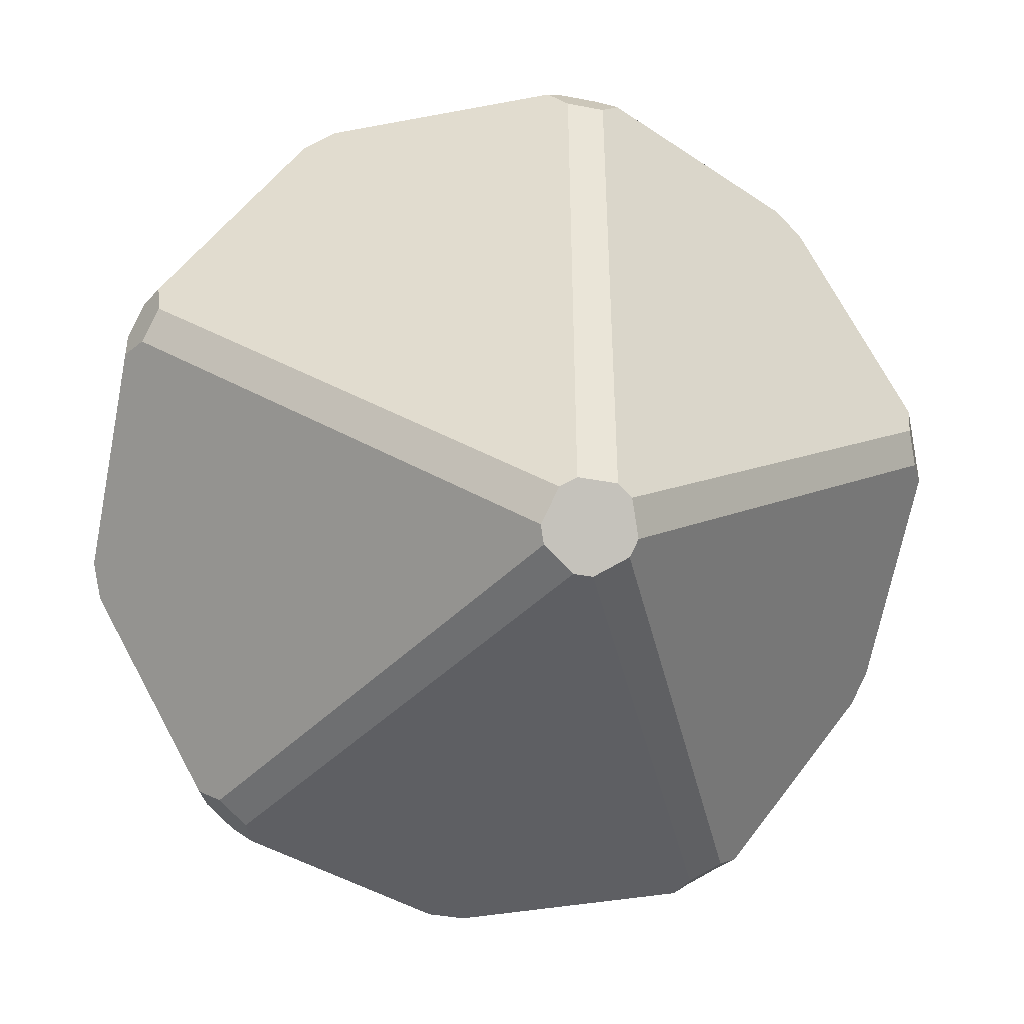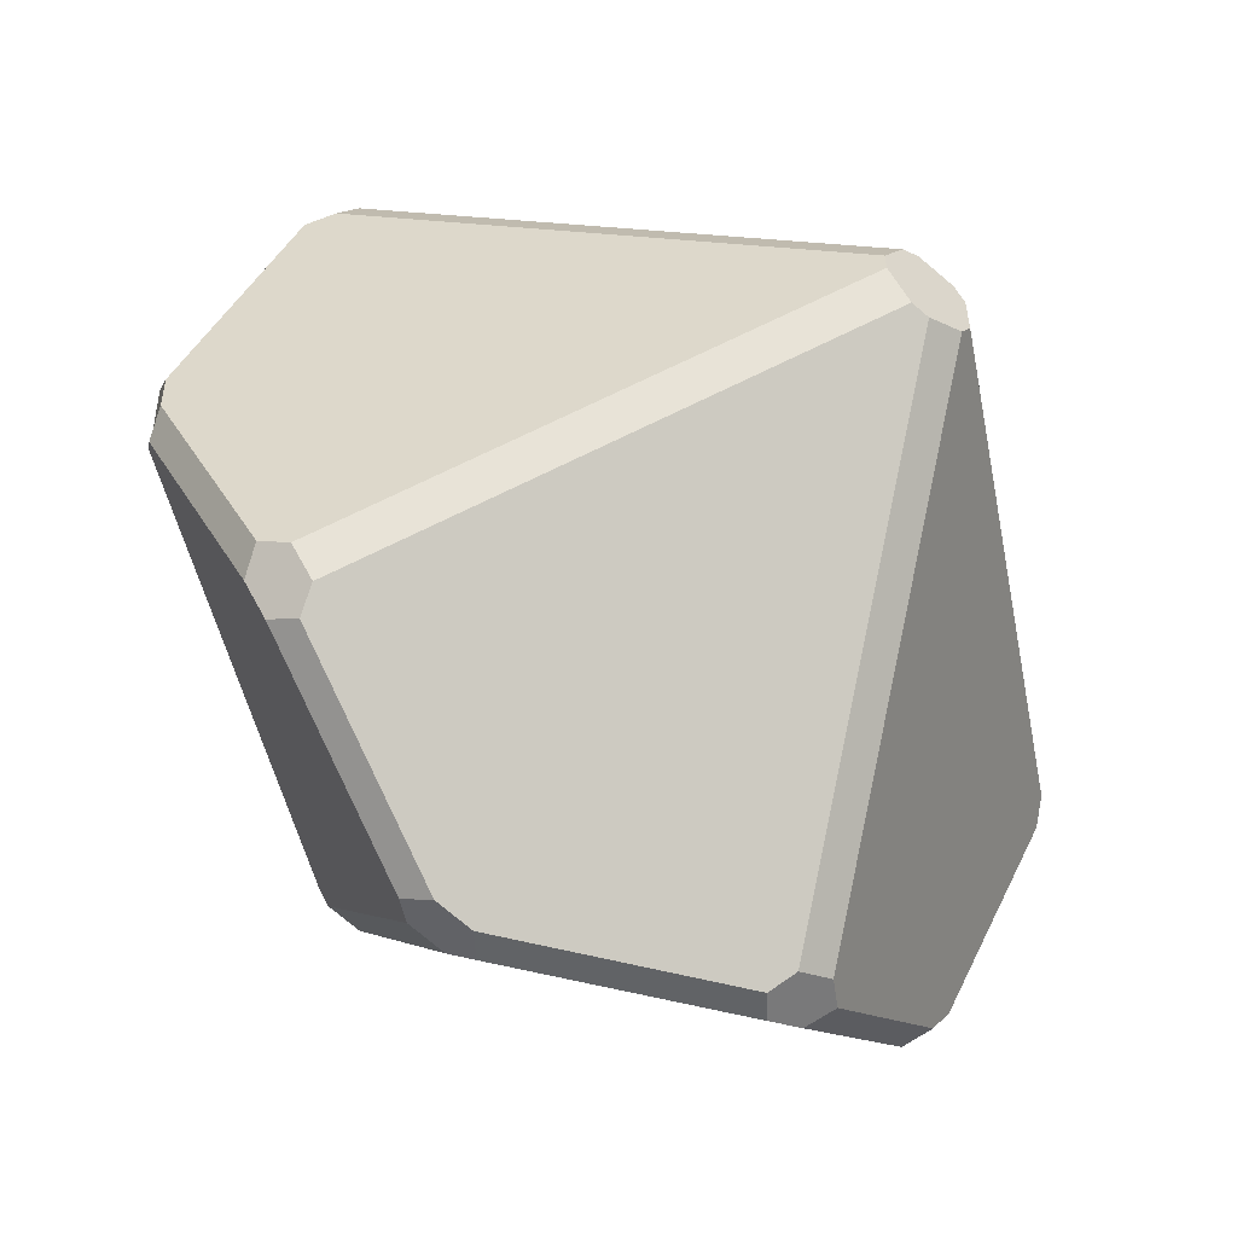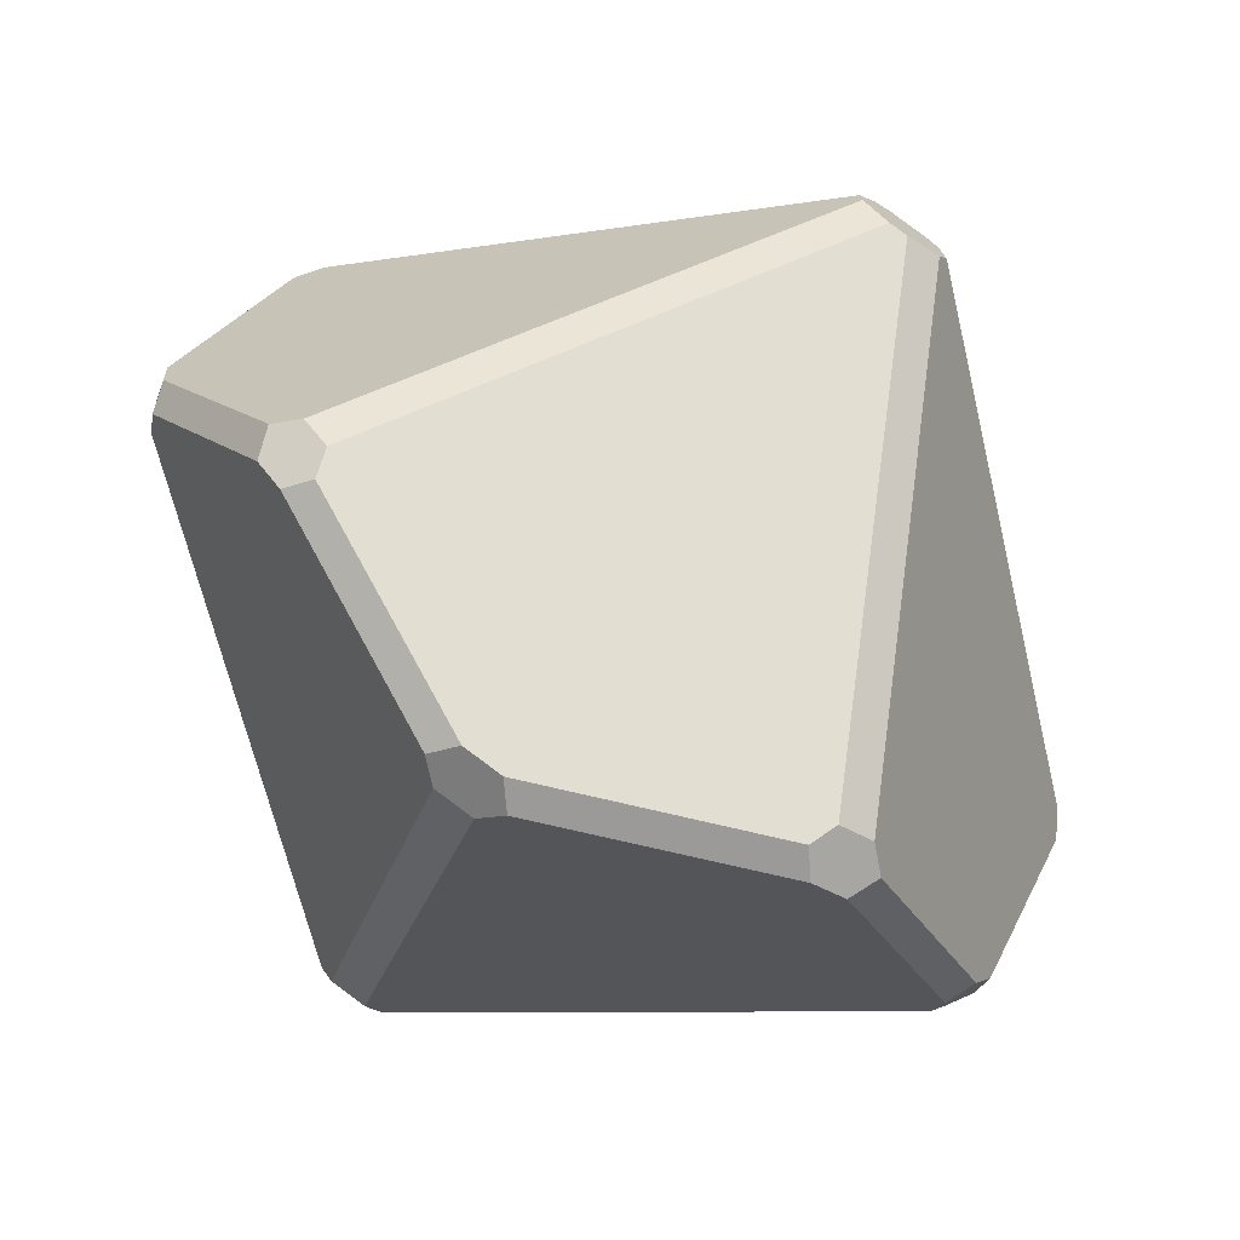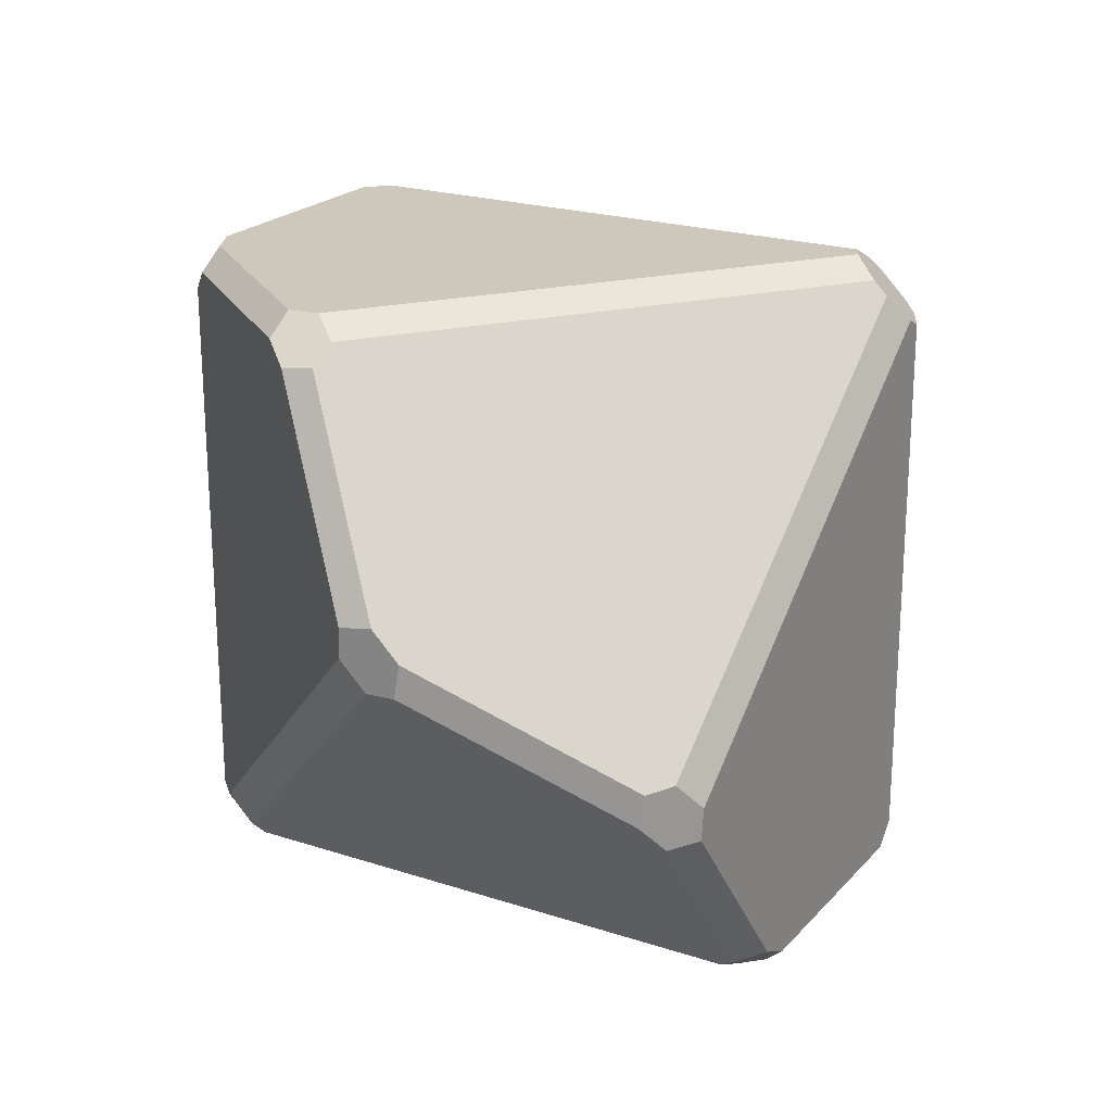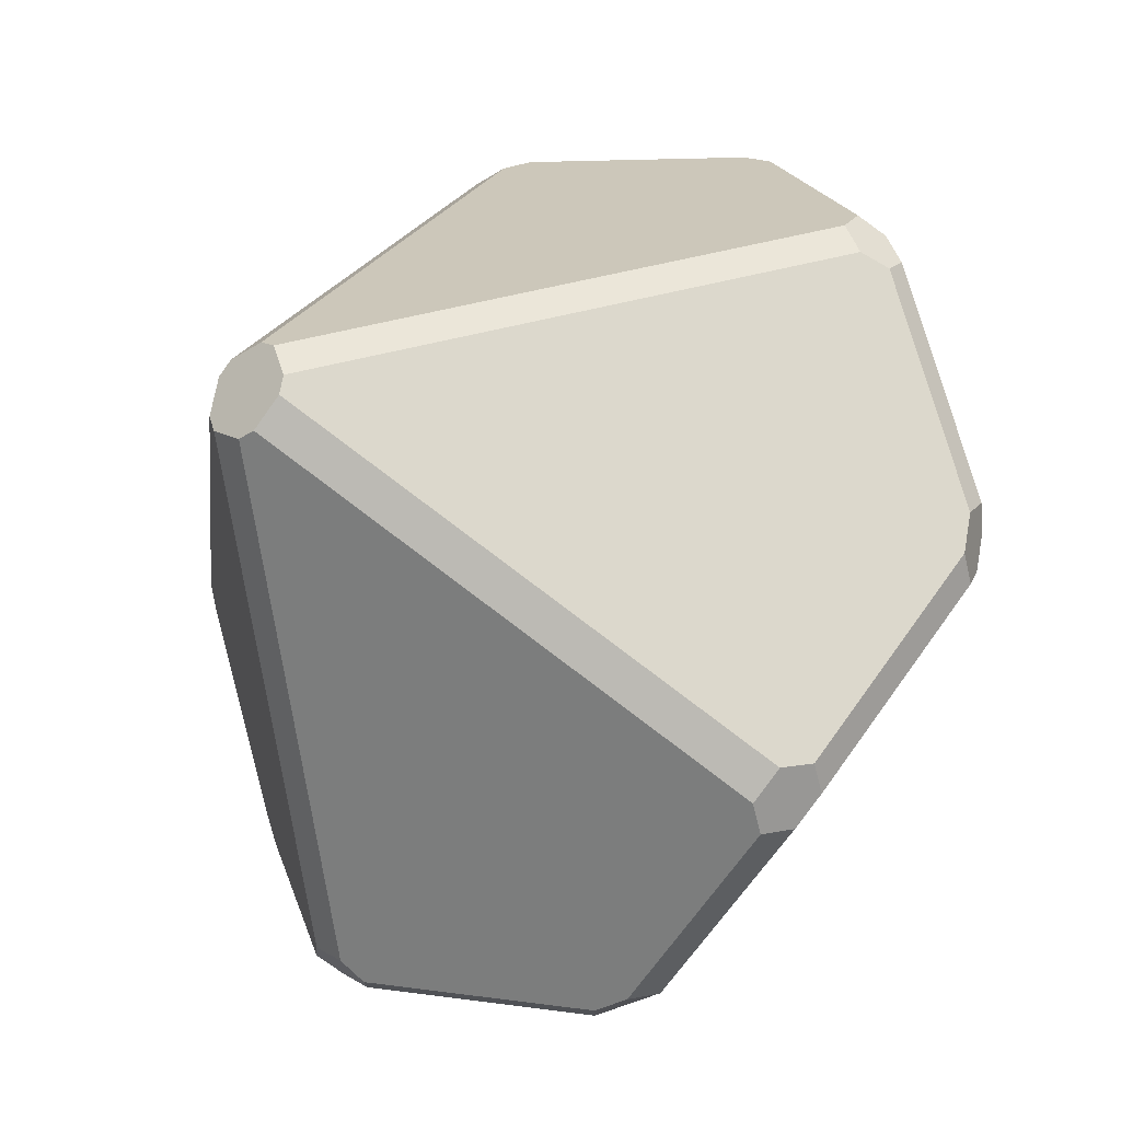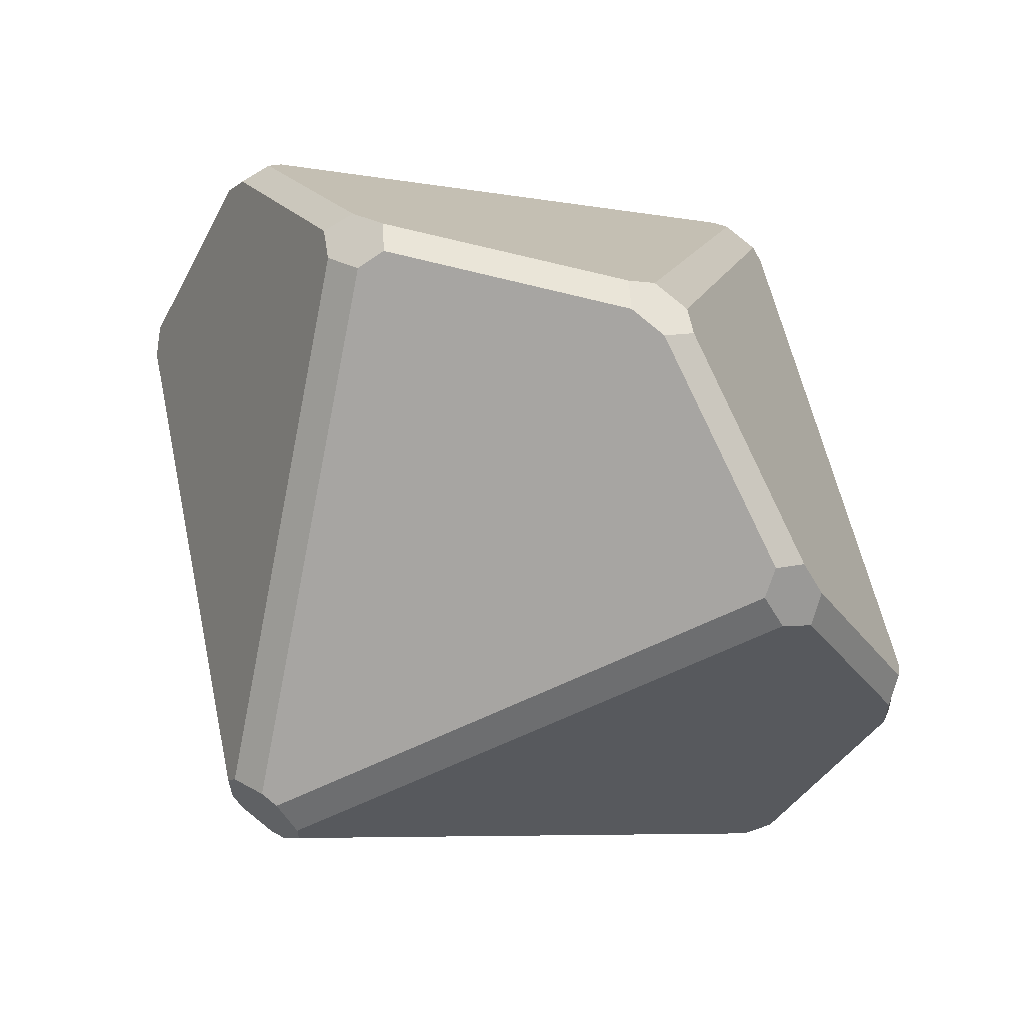
<metadata>
{"format":"obj","ext":"obj","renderer":"f3d","projection":"perspective","resolution":1024,"background":"white","views":[{"elev":-41.0,"azim":-13.0,"up":"+Y"},{"elev":16.1,"azim":-62.1,"up":"+Z"},{"elev":44.3,"azim":-122.5,"up":"+Z"},{"elev":21.8,"azim":94.0,"up":"+Y"},{"elev":48.4,"azim":72.7,"up":"+Z"},{"elev":-54.3,"azim":-60.8,"up":"+Z"}]}
</metadata>
<code>
o Cone.001
v 0.08572 0.8719 -0.8358
v 0.1041 0.8299 -0.8736
v 0.06628 0.7435 -0.9514
v 0.01821 0.7175 -0.9748
v -0.1041 0.7175 -0.9748
v -0.1522 0.7435 -0.9514
v -0.19 0.8299 -0.8736
v -0.1716 0.8719 -0.8358
v -0.07266 0.9254 -0.7877
v -0.01324 0.9254 -0.7877
v -0.07266 -1.122 1.053
v -0.01324 -1.122 1.053
v 0.08572 -1.068 1.101
v 0.1041 -1.026 1.139
v 0.06628 -0.9399 1.217
v 0.01821 -0.914 1.24
v -0.1041 -0.914 1.24
v -0.1522 -0.9399 1.217
v -0.19 -1.026 1.139
v -0.1716 -1.068 1.101
v 1.279 0.2077 0.6271
v 1.269 0.1122 0.6321
v 1.307 0.02577 0.5542
v 1.355 0.03482 0.4714
v 1.355 0.1359 0.4553
v 1.317 0.2223 0.5331
v 0.8967 0.8172 0.7377
v 0.8292 0.8707 0.6949
v 0.7302 0.9241 0.743
v 0.6988 0.924 0.8339
v 0.7599 0.856 0.8798
v 0.8589 0.8025 0.8317
v 1.307 -0.2222 -0.2891
v 1.355 -0.2313 -0.2063
v 1.355 -0.3324 -0.1902
v 1.317 -0.4188 -0.268
v 1.279 -0.4042 -0.362
v 1.269 -0.3087 -0.367
v 0.01821 0.7877 1.24
v 0.07937 0.8557 1.211
v 0.01821 0.9237 1.165
v -0.1041 0.9237 1.165
v -0.1653 0.8557 1.211
v -0.1041 0.7877 1.24
v -0.9151 0.8707 0.6949
v -0.9826 0.8172 0.7377
v -0.9448 0.8025 0.8317
v -0.8458 0.856 0.8798
v -0.7847 0.924 0.8339
v -0.8161 0.9241 0.743
v -1.355 0.1122 0.6321
v -1.365 0.2077 0.6271
v -1.403 0.2223 0.5331
v -1.441 0.1359 0.4553
v -1.441 0.03483 0.4714
v -1.393 0.02578 0.5542
v -1.441 -0.2313 -0.2063
v -1.393 -0.2222 -0.2891
v -1.355 -0.3087 -0.367
v -1.365 -0.4042 -0.362
v -1.403 -0.4188 -0.268
v -1.441 -0.3324 -0.1902
v -0.9448 -0.999 -0.5666
v -0.8458 -1.052 -0.6147
v -0.7847 -1.12 -0.5688
v -0.8161 -1.121 -0.4779
v -0.9151 -1.067 -0.4298
v -0.9826 -1.014 -0.4726
v -0.1653 -1.052 -0.9455
v -0.1041 -0.9841 -0.9752
v 0.01821 -0.9841 -0.9752
v 0.07937 -1.052 -0.9455
v 0.01821 -1.12 -0.8996
v -0.1041 -1.12 -0.8996
v 0.7302 -1.121 -0.4779
v 0.6988 -1.12 -0.5688
v 0.7599 -1.052 -0.6147
v 0.8589 -0.999 -0.5666
v 0.8967 -1.014 -0.4726
v 0.8292 -1.067 -0.4298
f 66 65 74 73 76 75 12 11
f 46 45 8 7 58 57 54 53
f 60 59 6 5 70 69 64 63
f 4 3 38 37 78 77 72 71
f 34 33 2 1 28 27 26 25
f 56 55 62 61 68 67 20 19
f 18 17 44 43 48 47 52 51
f 40 39 16 15 22 21 32 31
f 24 23 14 13 80 79 36 35
f 1 2 3 4 5 6 7 8 9 10
f 11 12 13 14 15 16 17 18 19 20
f 21 22 23 24 25 26
f 27 28 29 30 31 32
f 33 34 35 36 37 38
f 39 40 41 42 43 44
f 45 46 47 48 49 50
f 51 52 53 54 55 56
f 57 58 59 60 61 62
f 63 64 65 66 67 68
f 69 70 71 72 73 74
f 75 76 77 78 79 80
f 12 75 80 13
f 14 23 22 15
f 10 29 28 1
f 24 35 34 25
f 30 41 40 31
f 8 45 50 9
f 42 49 48 43
f 6 59 58 7
f 60 63 68 61
f 4 71 70 5
f 36 79 78 37
f 46 53 52 47
f 2 33 38 3
f 26 27 32 21
f 54 57 62 55
f 16 39 44 17
f 72 77 76 73
f 18 51 56 19
f 20 67 66 11
f 64 69 74 65
f 50 49 42 41 30 29 10 9

</code>
